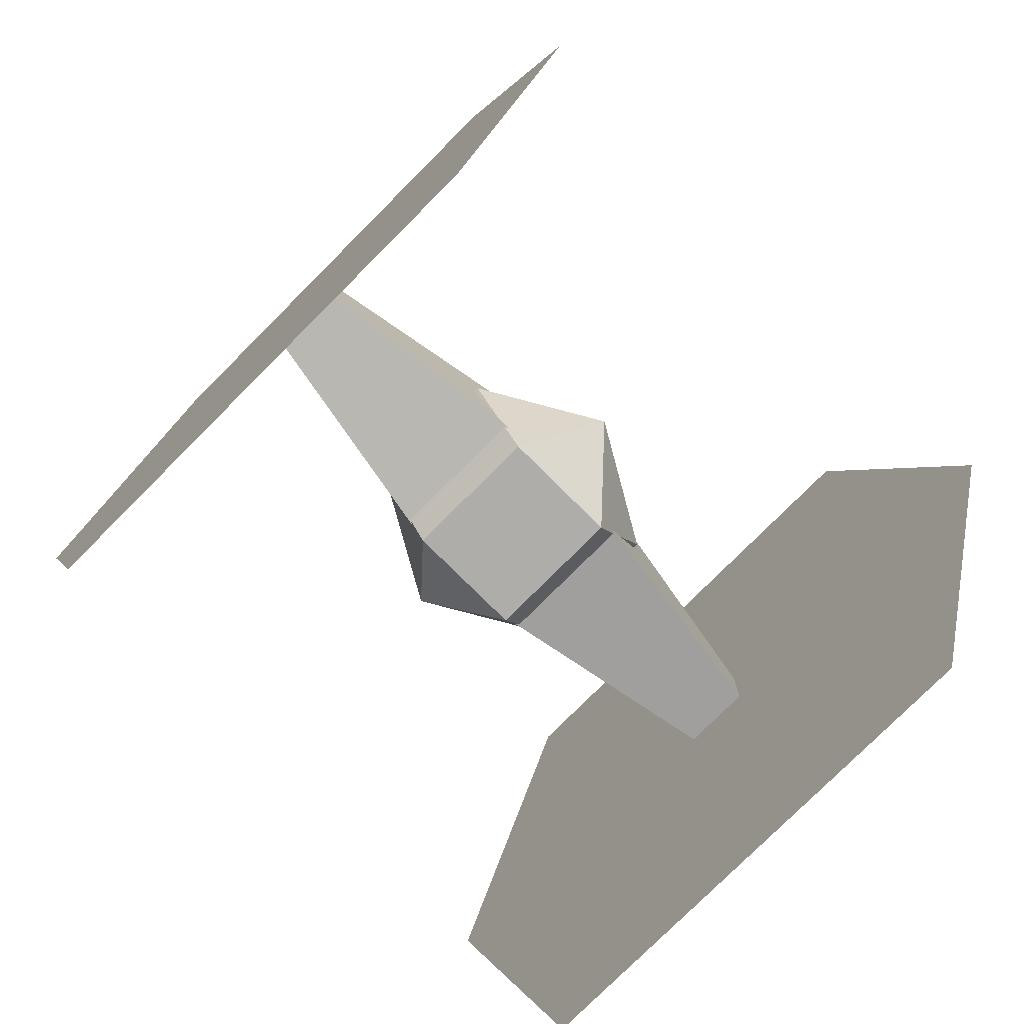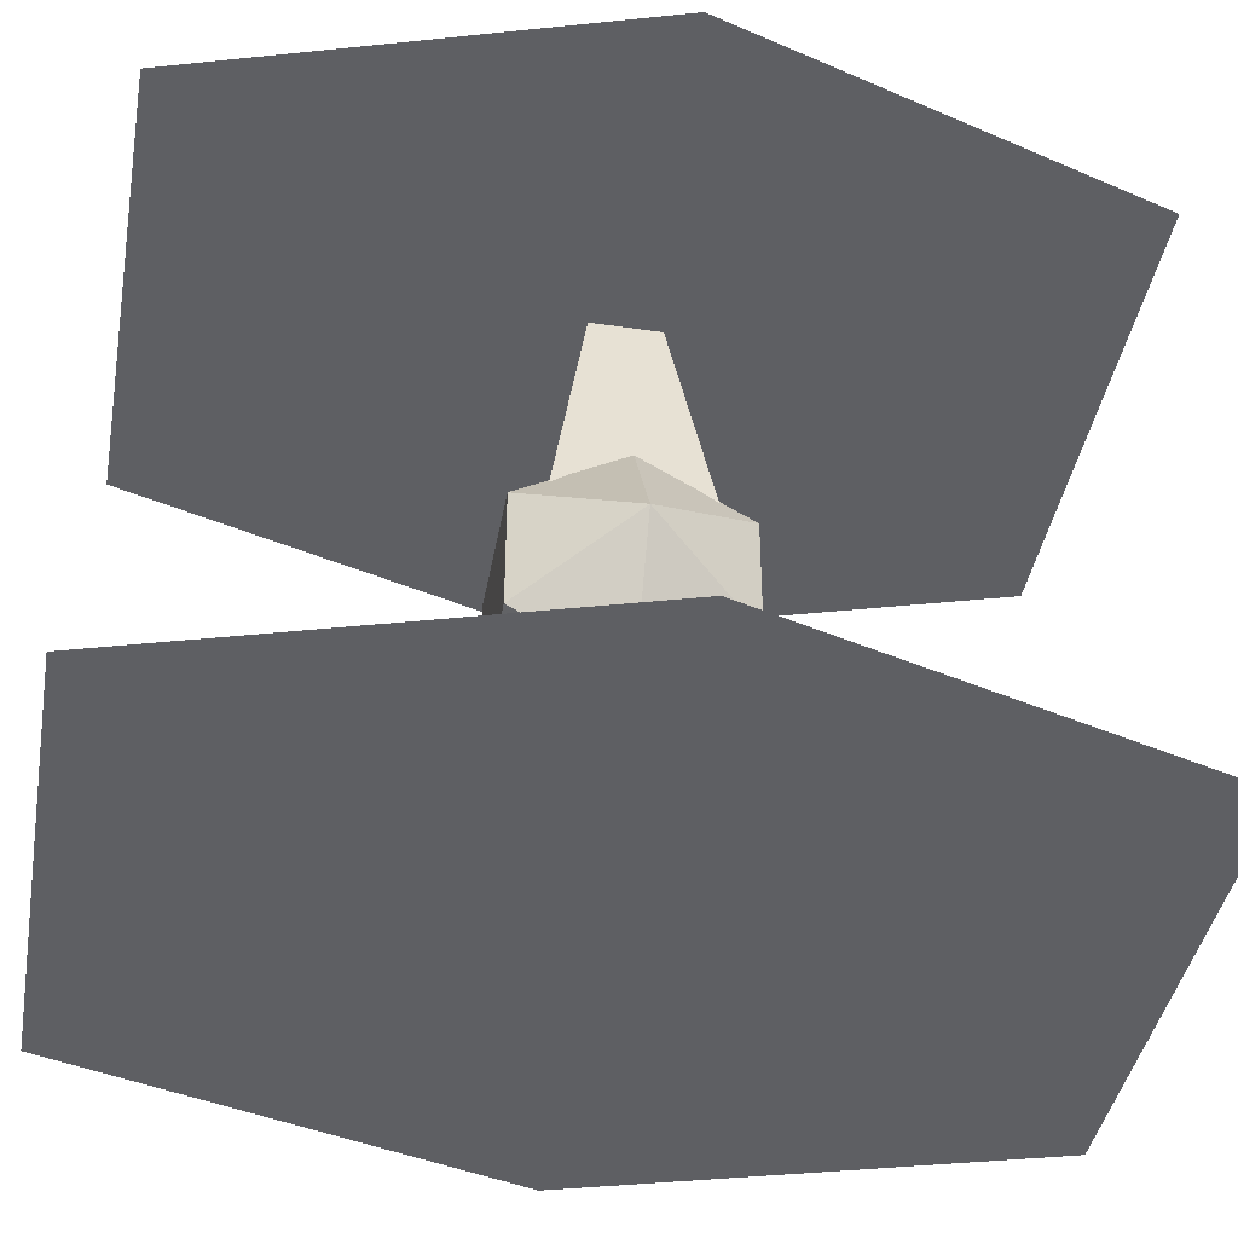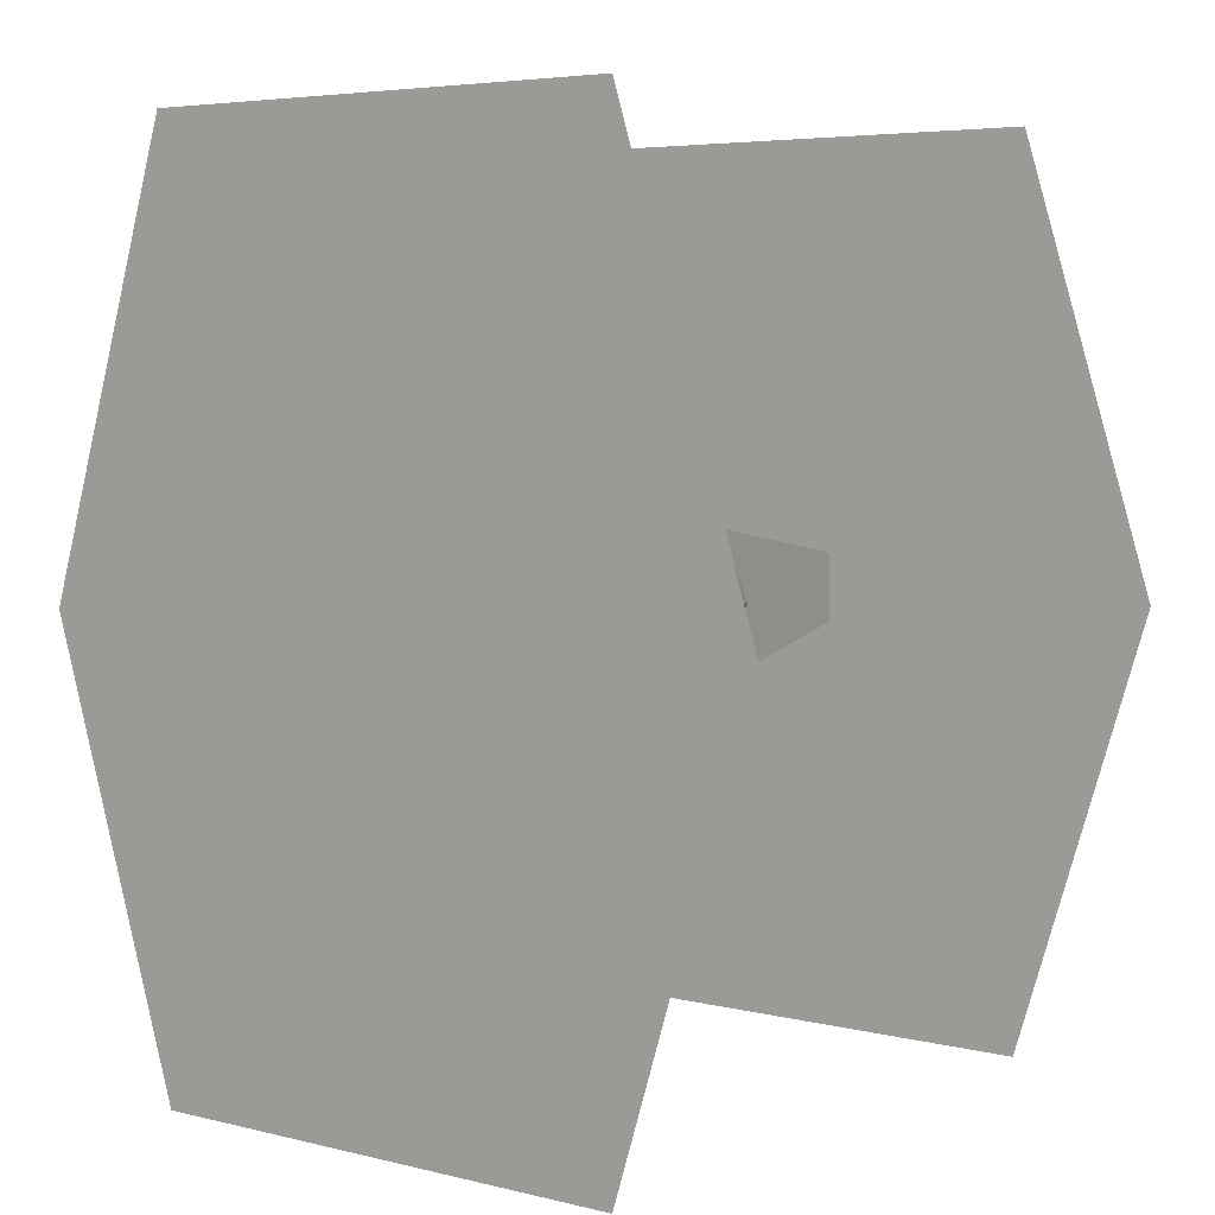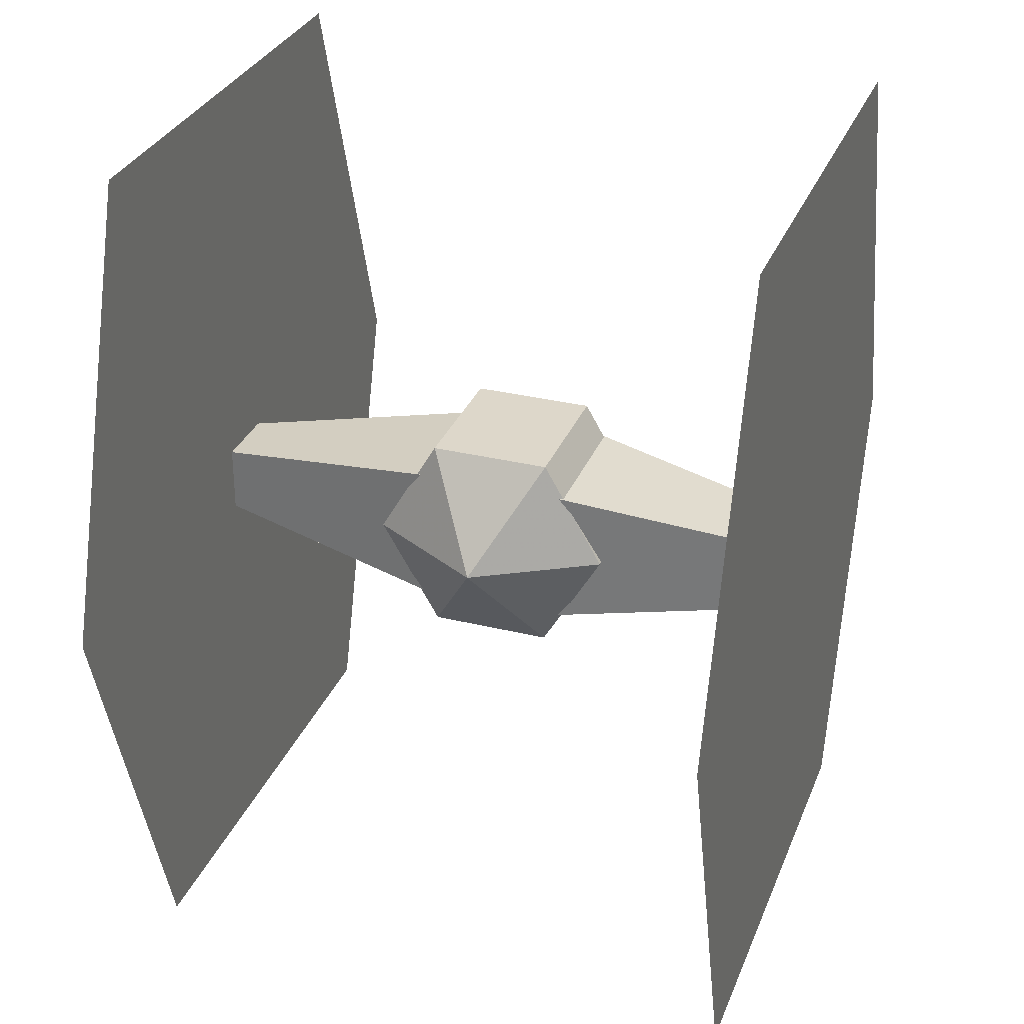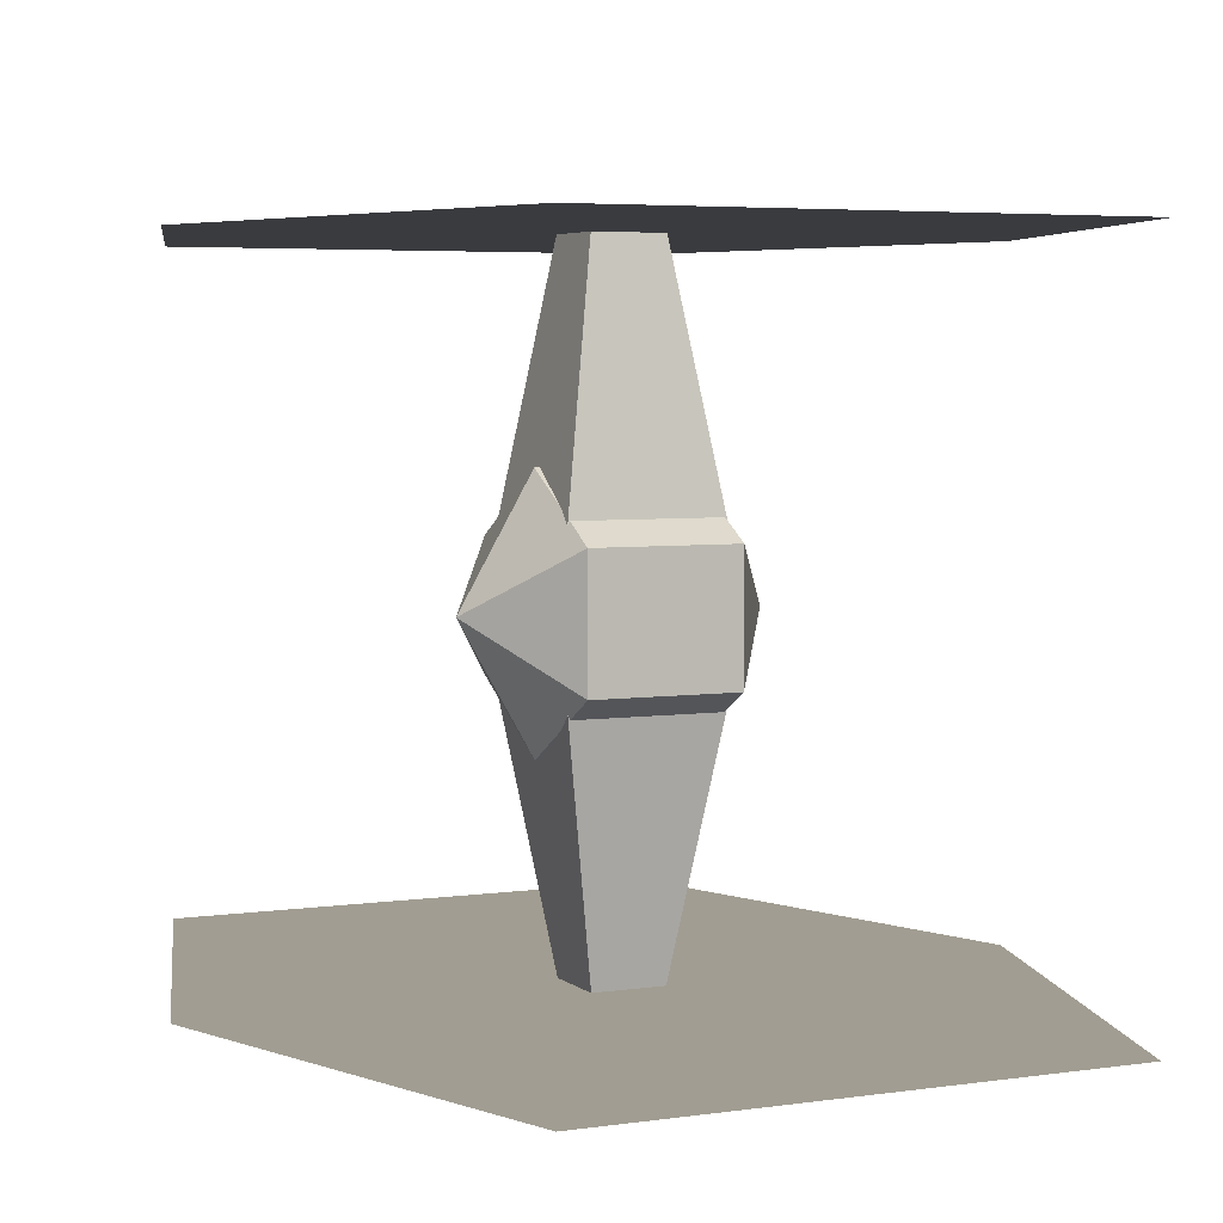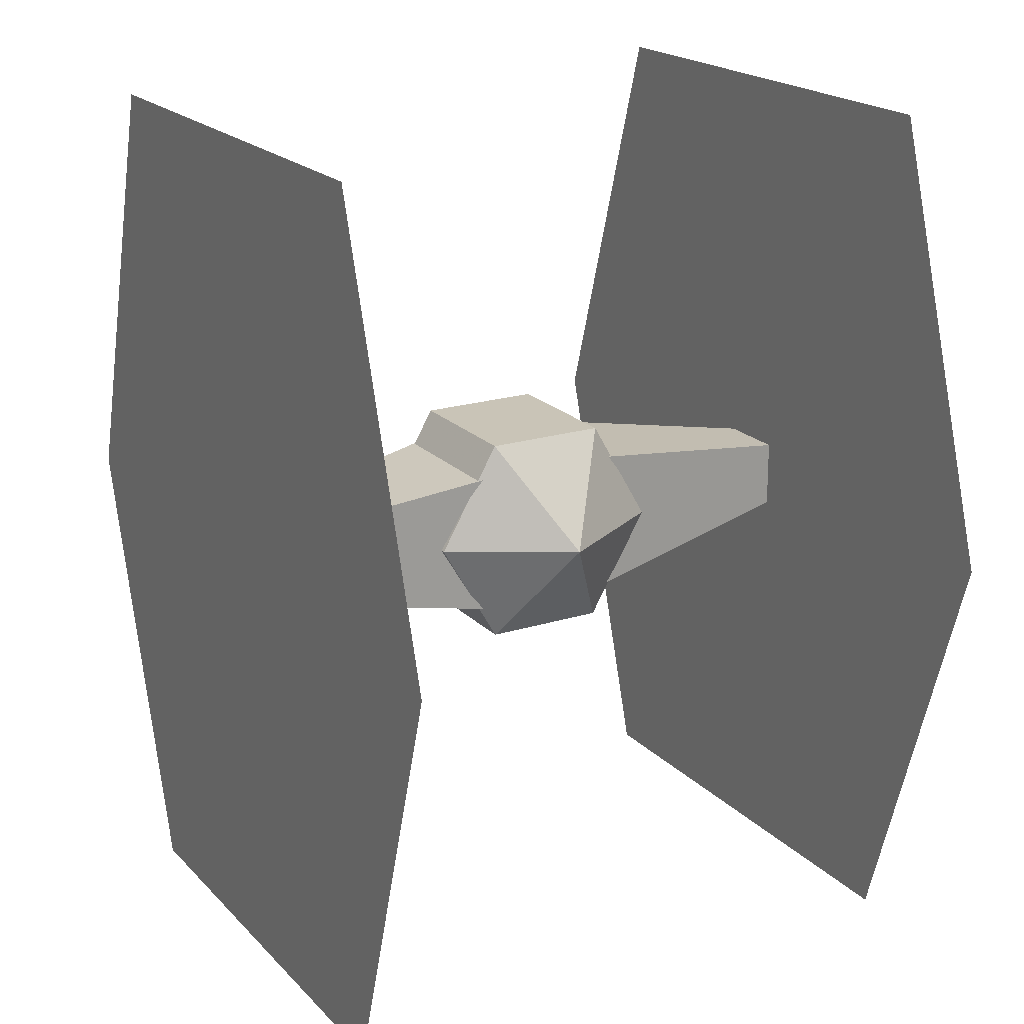
<metadata>
{"format":"obj","ext":"obj","renderer":"f3d","projection":"perspective","resolution":1024,"background":"white","views":[{"elev":-77.4,"azim":45.1,"up":"+Y"},{"elev":-41.4,"azim":-100.2,"up":"+Z"},{"elev":5.1,"azim":-142.2,"up":"+Y"},{"elev":30.9,"azim":109.3,"up":"+Y"},{"elev":4.7,"azim":154.9,"up":"+Z"},{"elev":20.0,"azim":60.1,"up":"+Y"}]}
</metadata>
<code>
o Cube.001_Cube.003
v -0.06654 0.06563 0.604
v -0.06654 -0.06563 0.604
v -0.1396 0.1377 0.1459
v -0.1396 -0.1377 0.1459
v 0.06654 0.06563 0.604
v 0.06654 -0.06563 0.604
v 0.1396 0.1377 0.1459
v 0.1396 -0.1377 0.1459
f 2 1 3
f 4 3 7
f 8 7 5
f 6 5 1
f 3 1 5
f 8 6 2
f 2 3 4
f 4 7 8
f 8 5 6
f 6 1 2
f 3 5 7
f 8 2 4
o Cube.003_Cube.005
v -0.4776 -0.8486 0.604
v 0.4776 -0.8486 0.604
v -0.4776 0.8486 0.604
v 0.4776 0.8486 0.604
v -0.7419 1e-06 0.604
v 0.7419 1e-06 0.604
v 1e-06 1e-06 0.604
f 13 11 15
f 9 15 10
f 15 14 10
f 11 12 15
f 12 14 15
f 15 9 13
o Cube.004_Cube.006
v -0.4776 -0.8486 -0.604
v 0.4776 -0.8486 -0.604
v -0.4776 0.8486 -0.604
v 0.4776 0.8486 -0.604
v -0.7419 1e-06 -0.604
v 0.7419 1e-06 -0.604
v 1e-06 1e-06 -0.604
f 20 18 22
f 16 22 17
f 22 21 17
f 18 19 22
f 19 21 22
f 22 16 20
o Cube.005_Cube.007
v 0.06654 0.06563 -0.604
v 0.06654 -0.06563 -0.604
v 0.1396 0.1377 -0.1459
v 0.1396 -0.1377 -0.1459
v -0.06654 0.06563 -0.604
v -0.06654 -0.06563 -0.604
v -0.1396 0.1377 -0.1459
v -0.1396 -0.1377 -0.1459
f 24 23 25
f 26 25 29
f 30 29 27
f 28 27 23
f 25 23 27
f 30 28 24
f 24 25 26
f 26 29 30
f 30 27 28
f 28 23 24
f 25 27 29
f 30 24 26
o Sphere.002
v -0.135 -0 -0.2338
v 0.135 -0.2025 -0.1169
v -0.135 -0.2025 -0.1169
v 0.135 -0.2025 0.1169
v -0.135 -0.2025 0.1169
v 0.135 0 0.2338
v -0.135 0 0.2338
v -0.27 -0 0
v 0.27 0 0
v 0.135 0.2025 0.1169
v -0.135 0.2025 0.1169
v 0.135 0.2025 -0.1169
v -0.135 0.2025 -0.1169
v 0.135 -0 -0.2338
f 38 31 33
f 44 33 31
f 44 39 32
f 38 33 35
f 32 35 33
f 32 39 34
f 38 35 37
f 34 37 35
f 34 39 36
f 38 37 41
f 36 41 37
f 36 39 40
f 38 41 43
f 40 43 41
f 40 39 42
f 38 43 31
f 42 31 43
f 42 39 44
f 44 32 33
f 32 34 35
f 34 36 37
f 36 40 41
f 40 42 43
f 42 44 31

</code>
